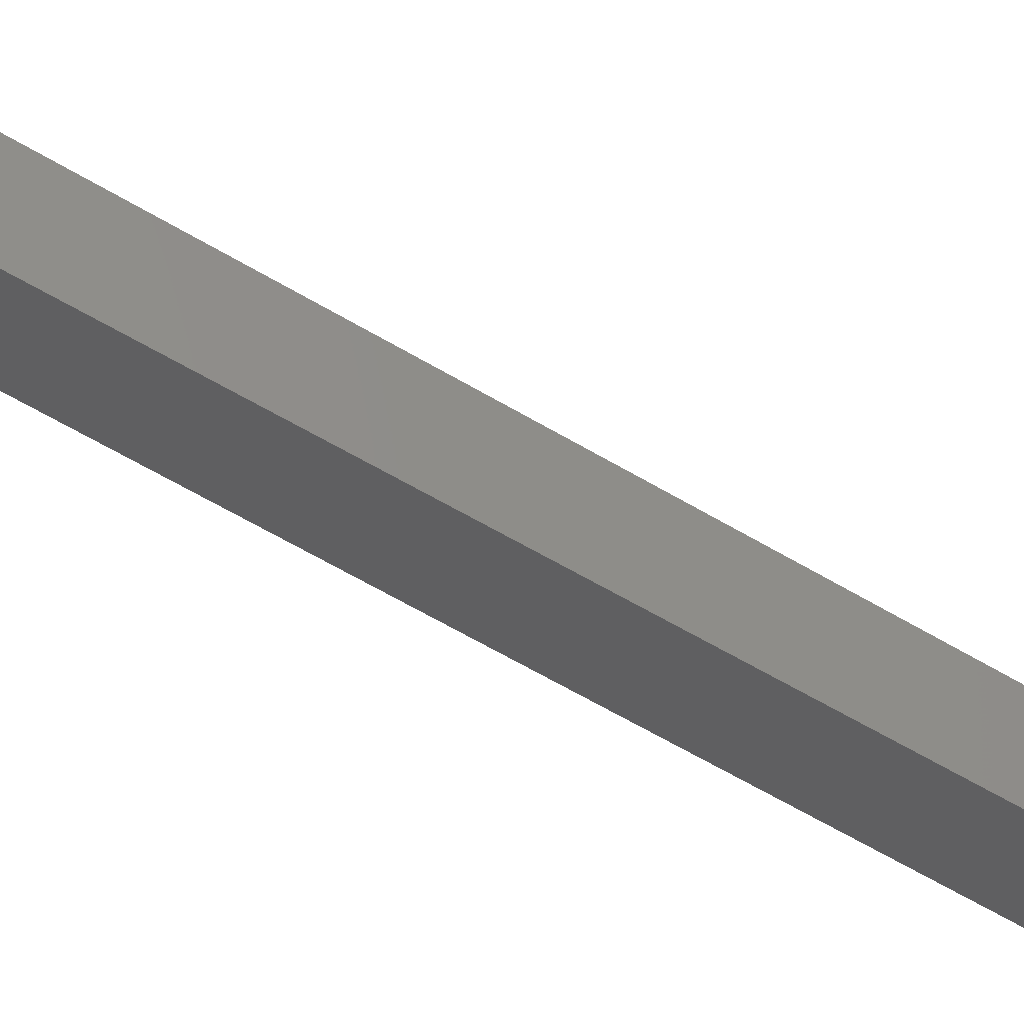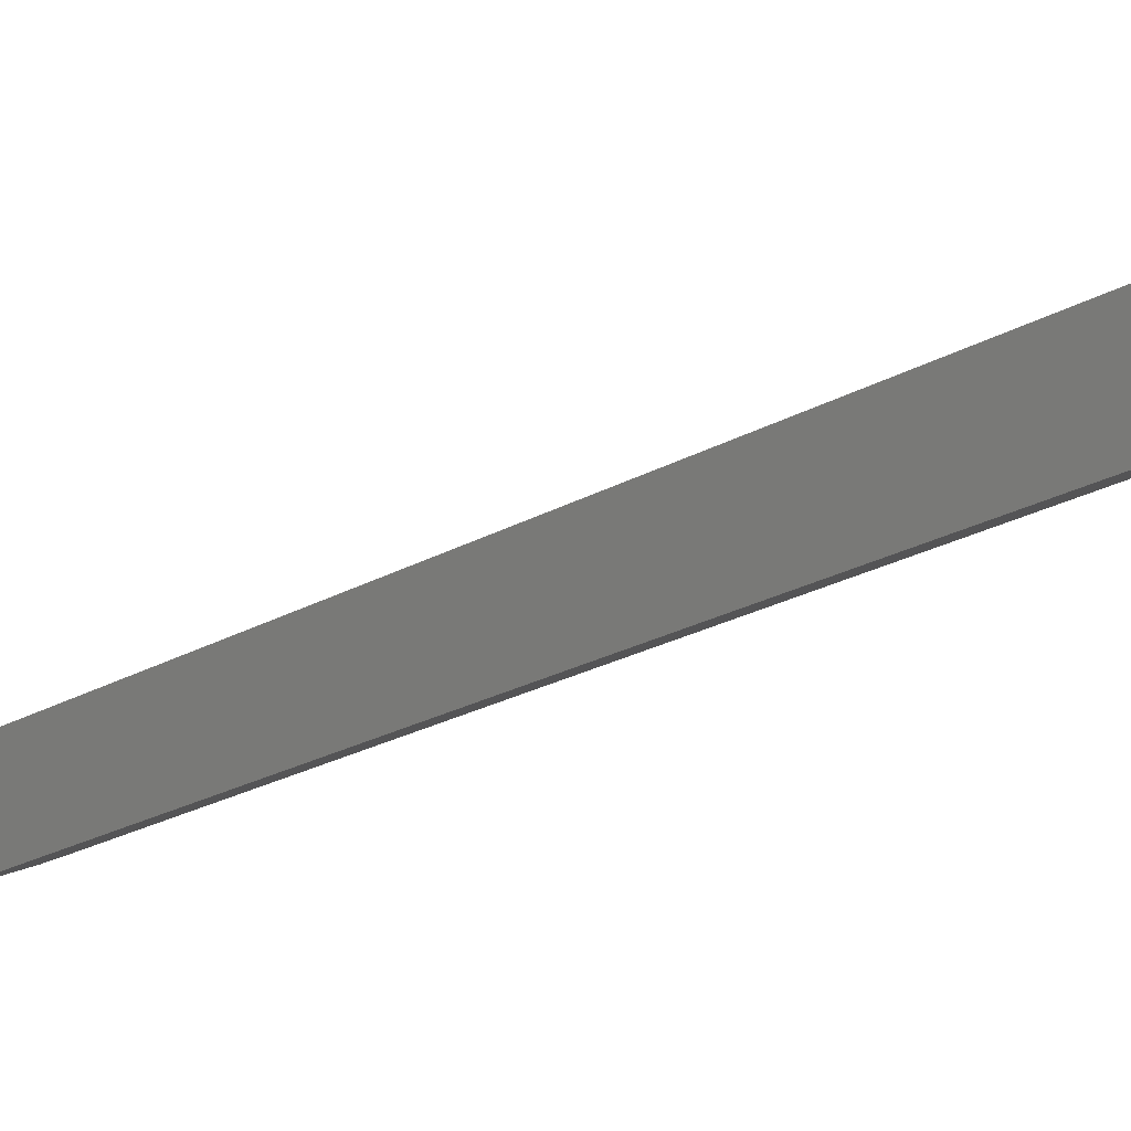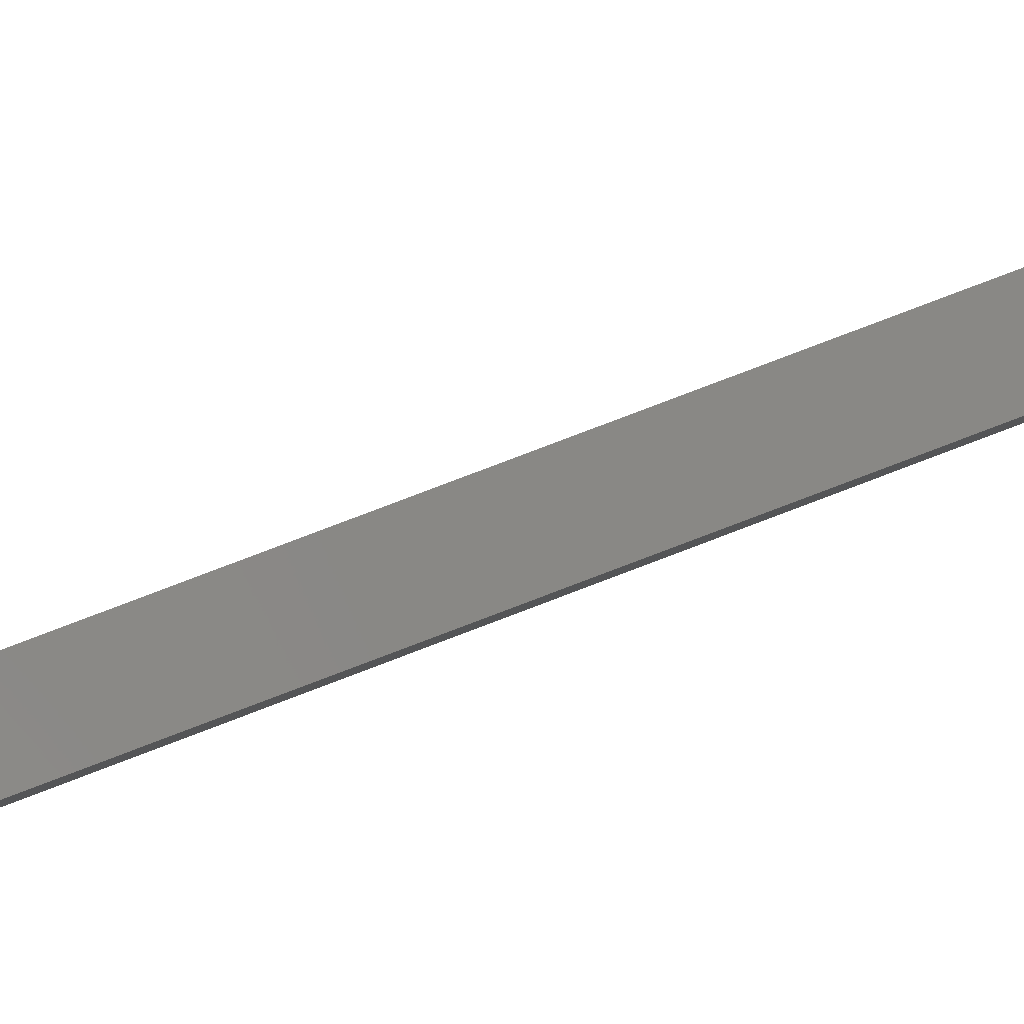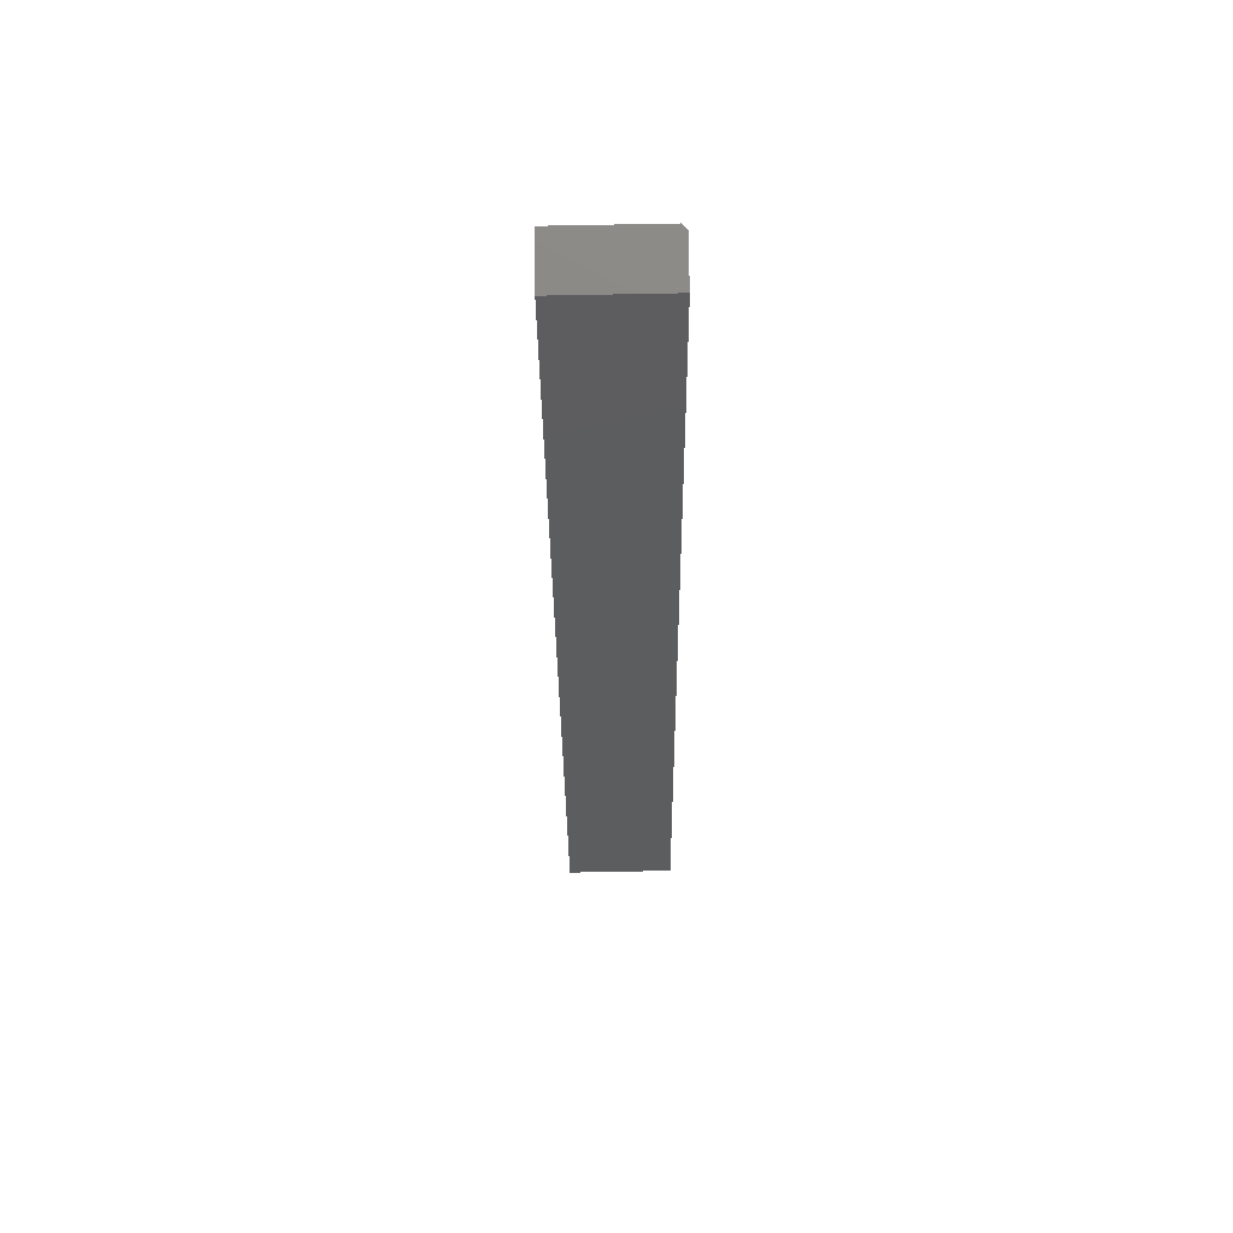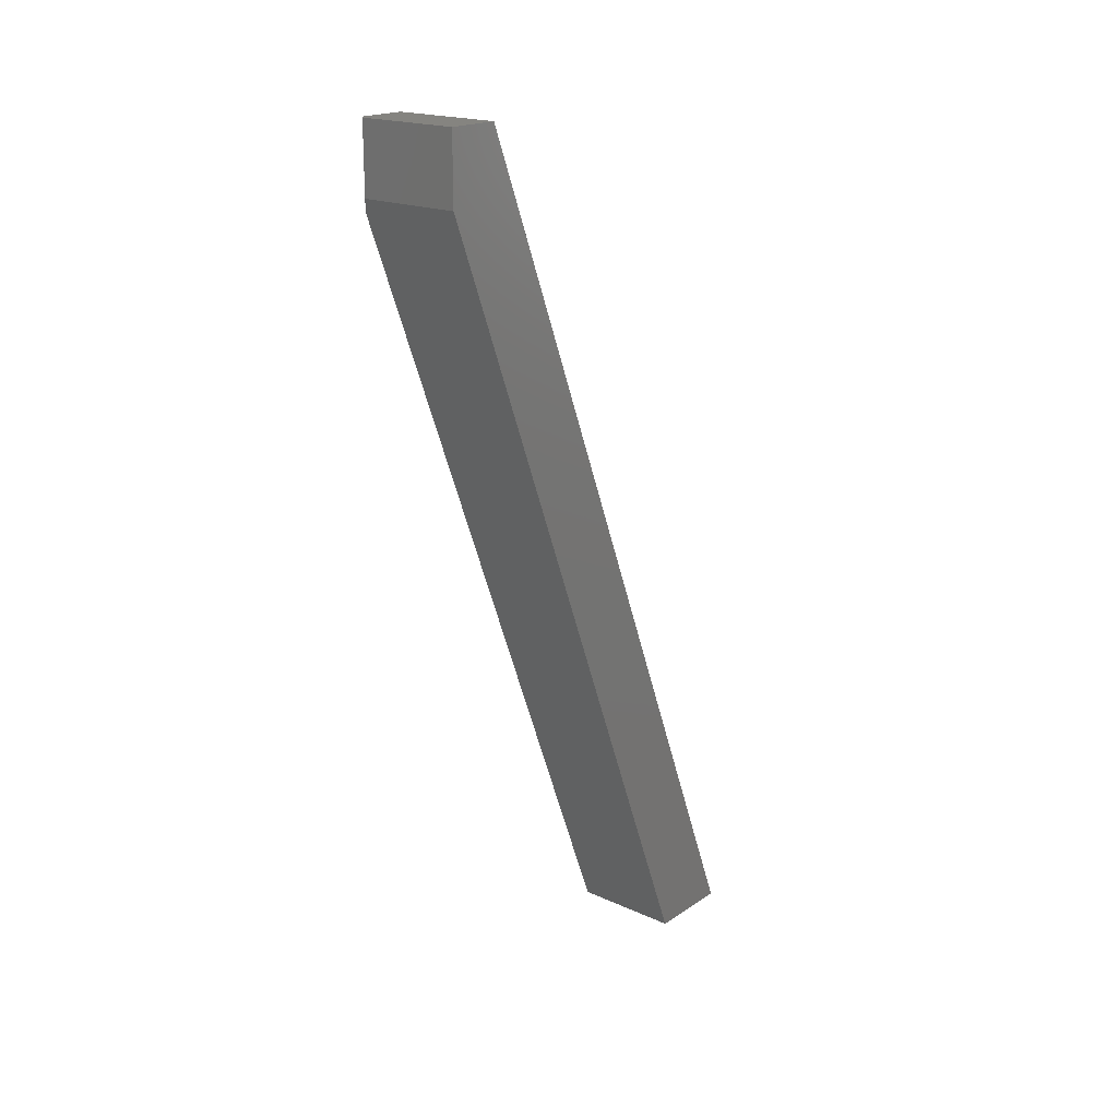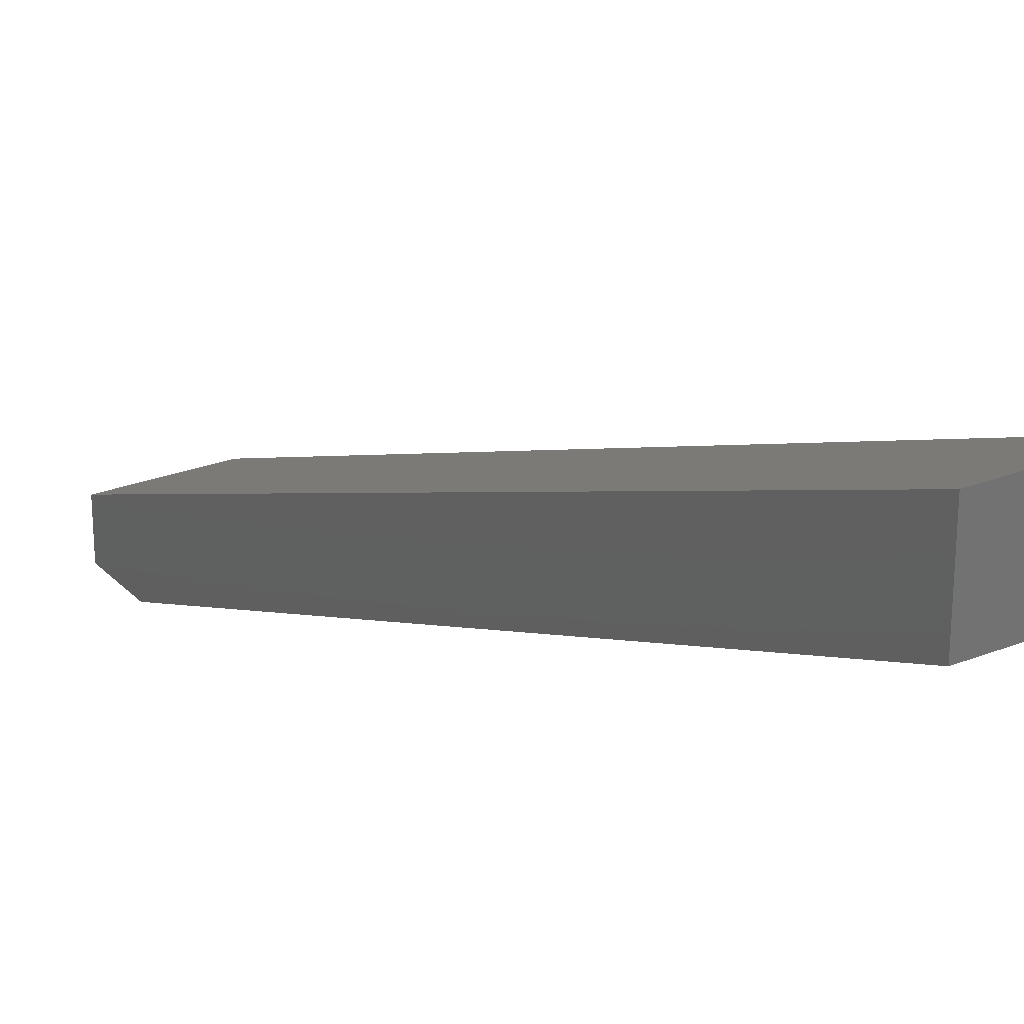
<metadata>
{"format":"stl","ext":"stl","renderer":"f3d","projection":"perspective","resolution":1024,"background":"white","views":[{"elev":-29.3,"azim":-109.1,"up":"+Y"},{"elev":7.2,"azim":119.1,"up":"+Y"},{"elev":-7.6,"azim":80.2,"up":"+Y"},{"elev":79.8,"azim":178.9,"up":"+Z"},{"elev":19.6,"azim":39.8,"up":"+Z"},{"elev":25.4,"azim":147.5,"up":"+Y"}]}
</metadata>
<code>
# stl→obj: 12 verts, 20 faces
v 1.431e-16 0.5021 -0.75
v 2.227e-18 0.007812 0.519
v 1.431e-16 0.6377 -0.75
v -1.205e-17 0.007812 0.6476
v -1.205e-17 0.08141 0.6476
v 0.007812 0 0.6476
v 0.007812 0 0.5391
v 0.1719 6.647e-18 0.6476
v 0.1719 0 0.5391
v 0.1719 0.08141 0.6476
v 0.1719 0.5021 -0.75
v 0.1719 0.6377 -0.75
f 1 2 3
f 3 2 4
f 3 4 5
f 6 7 8
f 8 7 9
f 8 10 6
f 6 10 5
f 6 5 4
f 1 11 2
f 2 11 9
f 2 9 7
f 6 4 7
f 7 4 2
f 10 8 12
f 12 8 9
f 12 9 11
f 12 3 10
f 10 3 5
f 1 3 11
f 11 3 12

</code>
